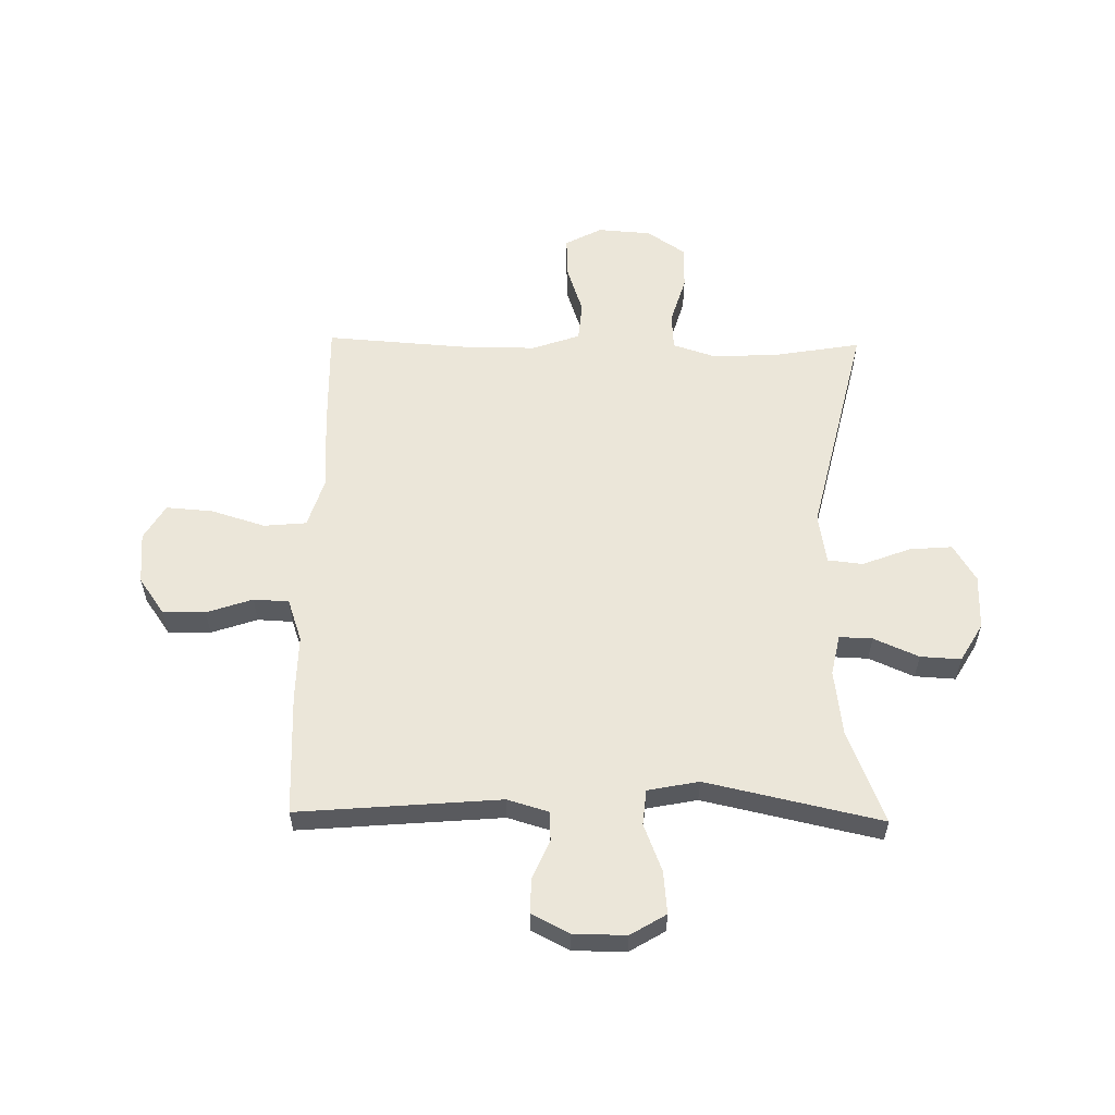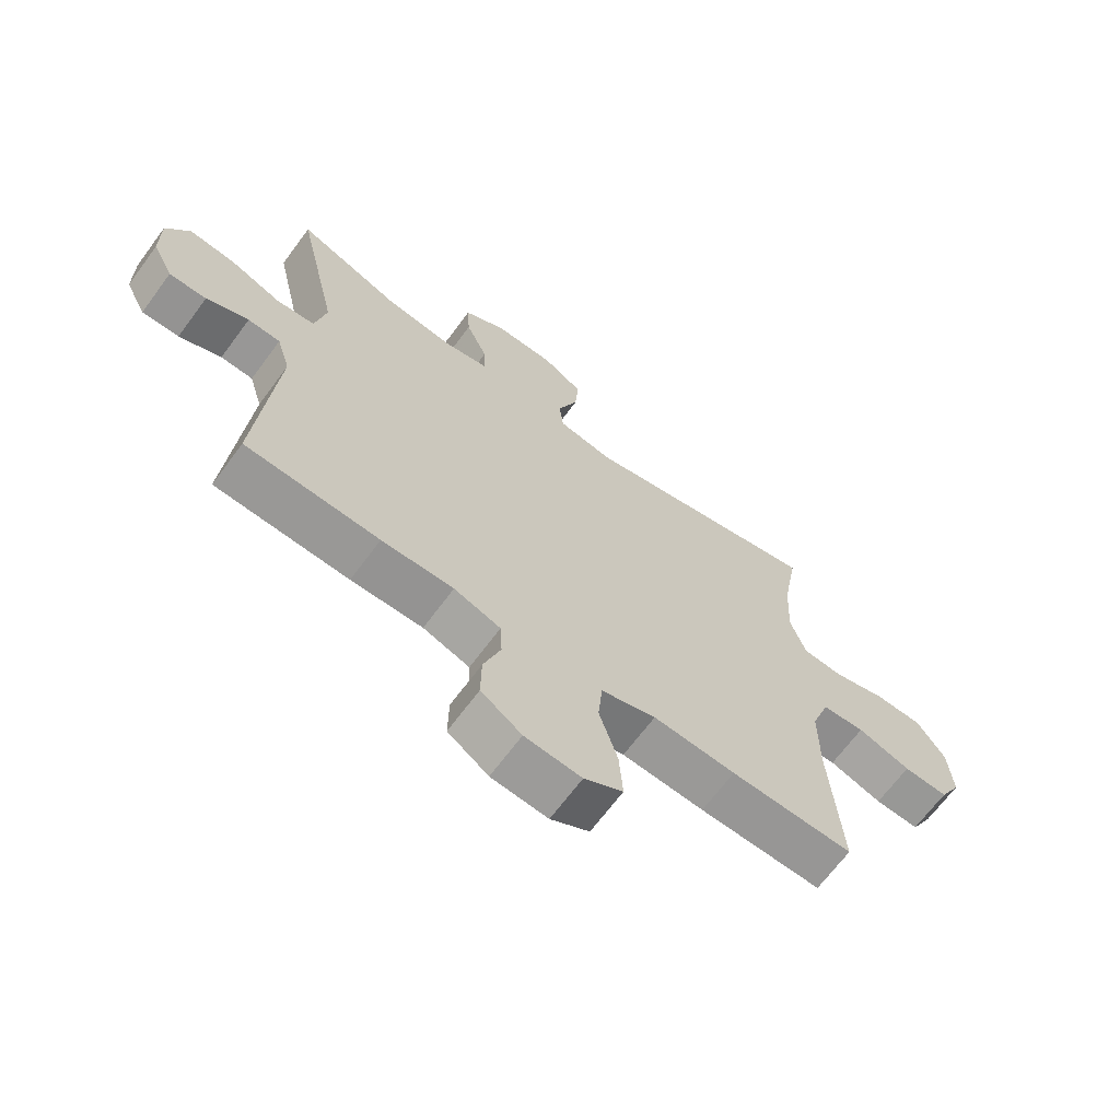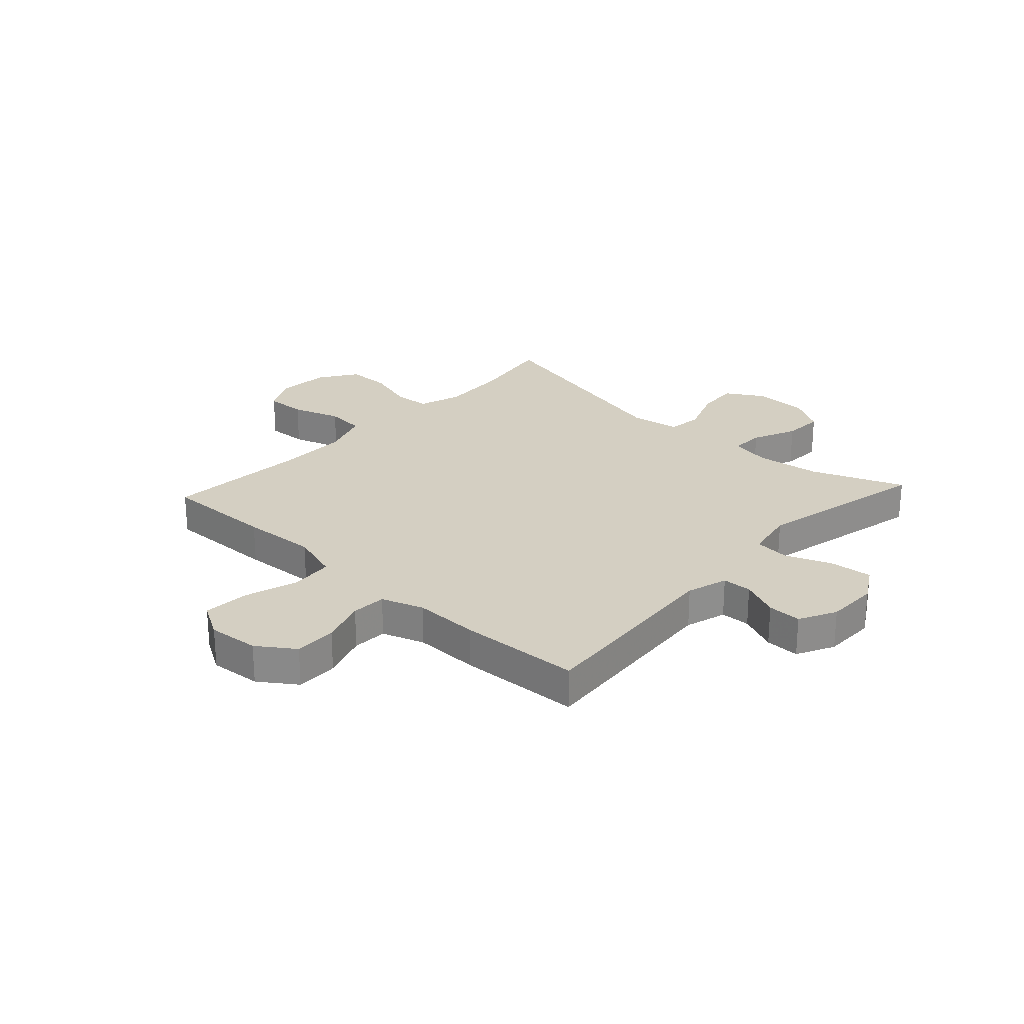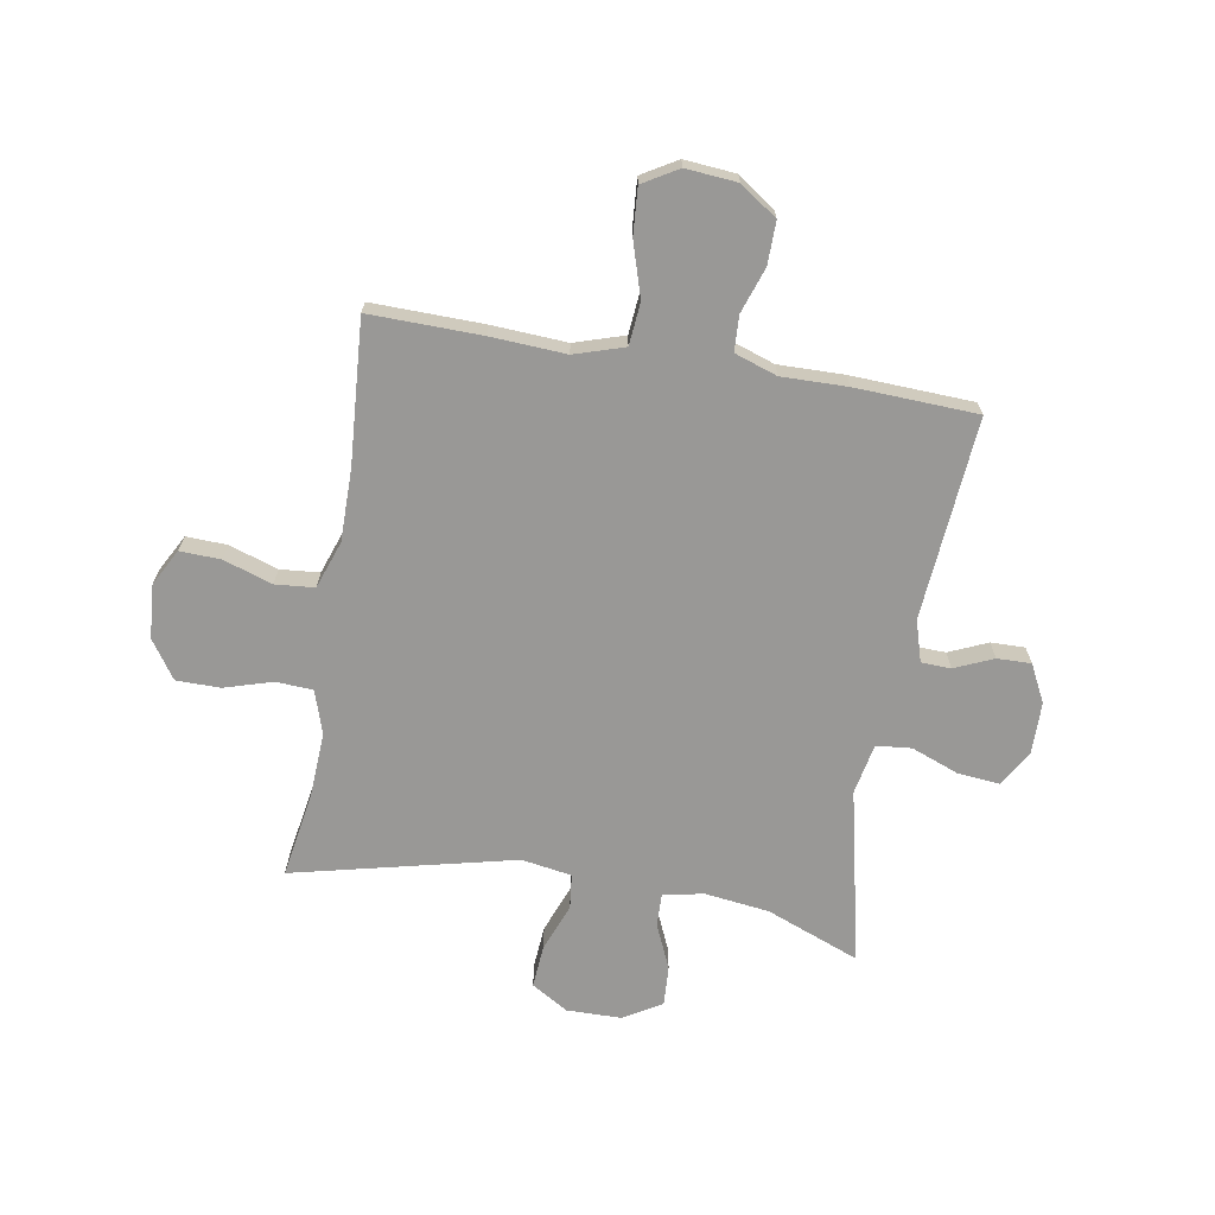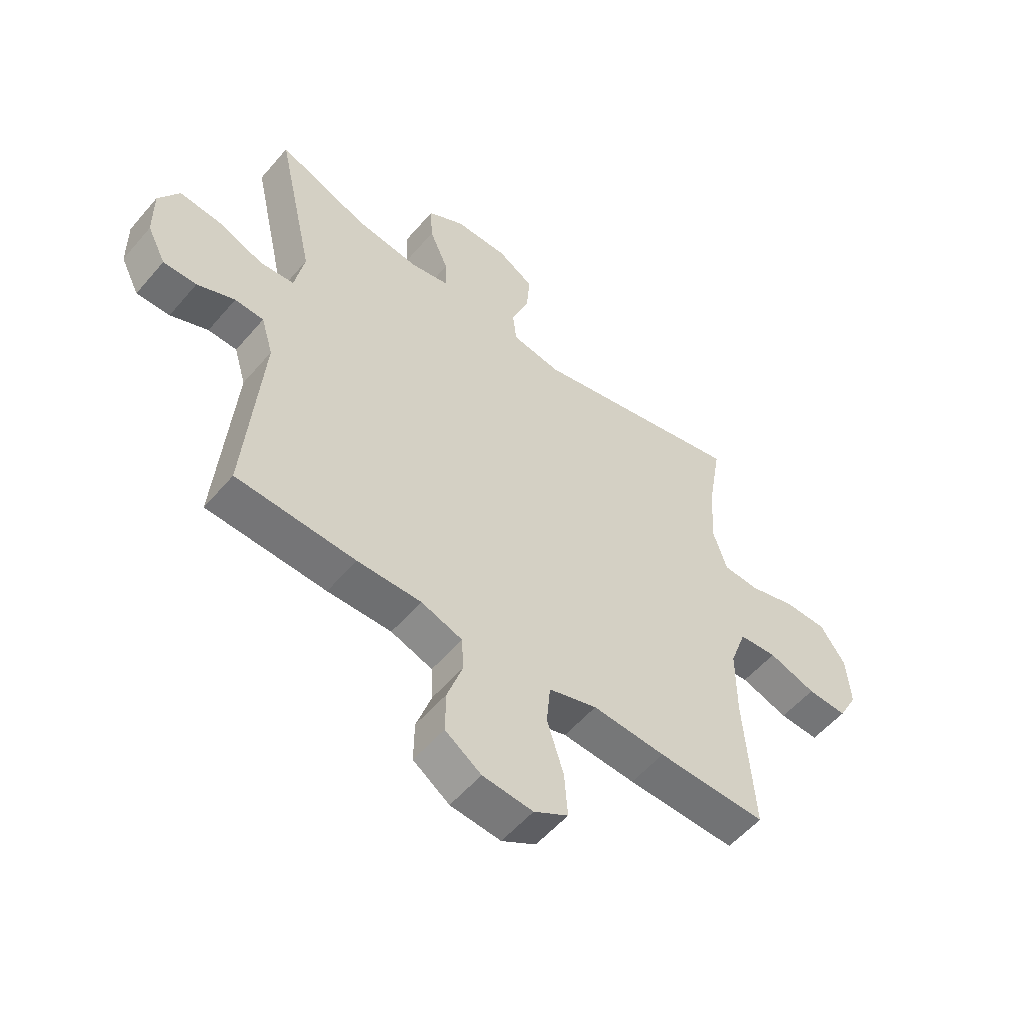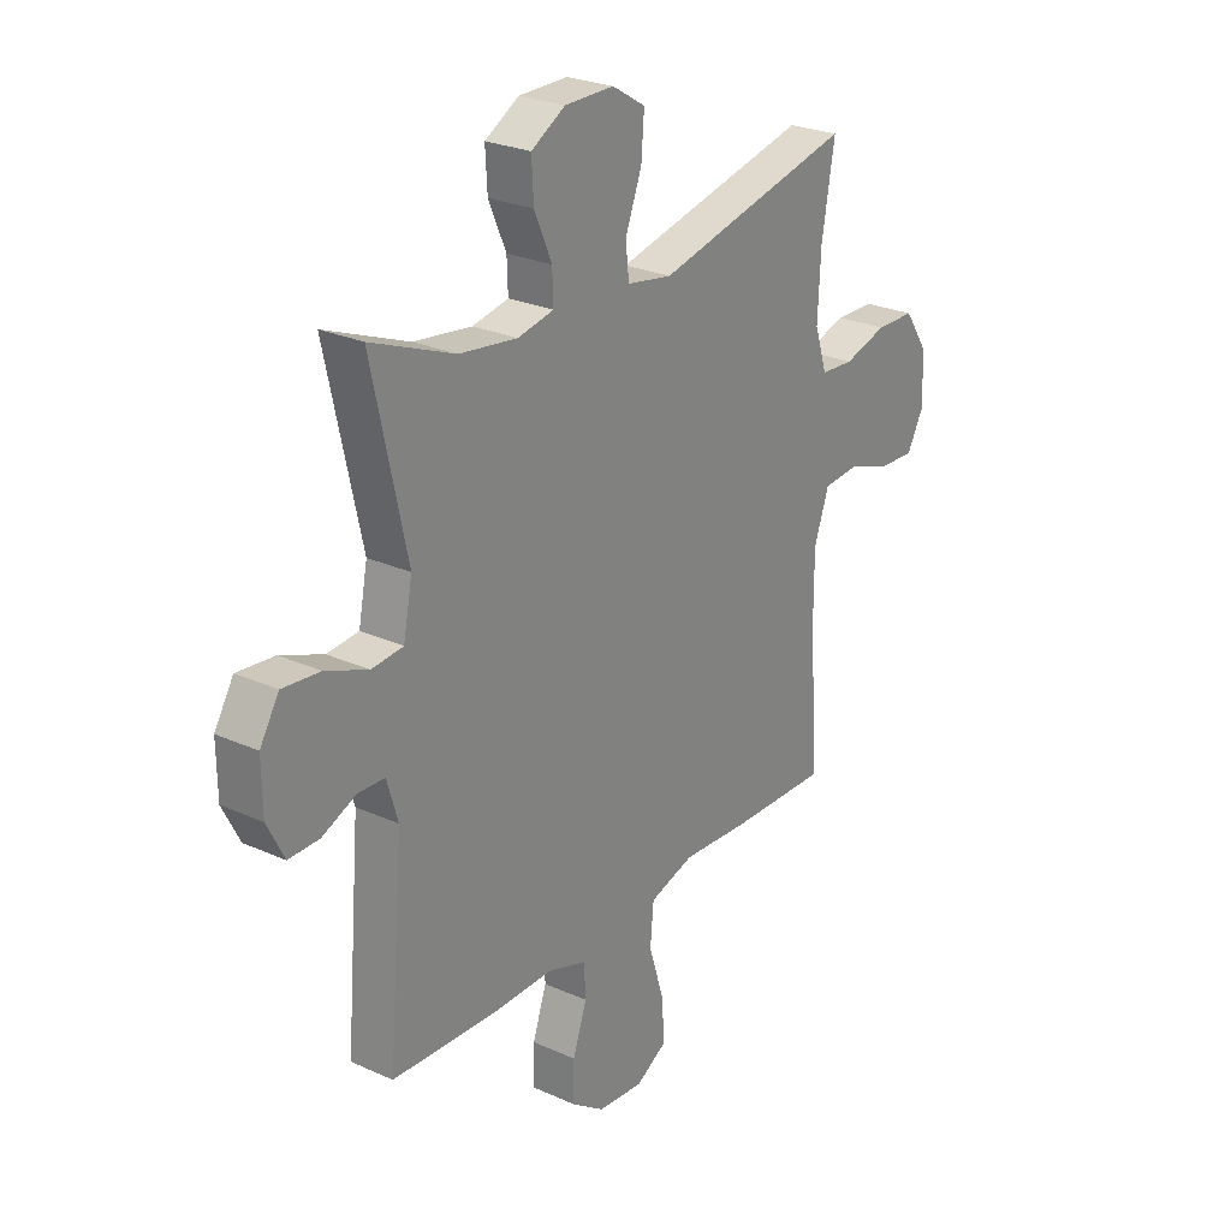
<metadata>
{"format":"obj","ext":"obj","renderer":"f3d","projection":"perspective","resolution":1024,"background":"white","views":[{"elev":57.6,"azim":-89.0,"up":"+Y"},{"elev":-67.3,"azim":-36.5,"up":"+Z"},{"elev":25.6,"azim":-137.3,"up":"+Y"},{"elev":-68.6,"azim":170.4,"up":"+Y"},{"elev":-55.1,"azim":-39.7,"up":"+Z"},{"elev":25.7,"azim":-54.2,"up":"+Z"}]}
</metadata>
<code>
v 0.5 0.07 0.5
v 0.474 0.07 0.347
v 0.468 0.07 0.229
v 0.493 0.07 0.152
v 0.559 0.07 0.148
v 0.646 0.07 0.174
v 0.724 0.07 0.173
v 0.77 0.07 0.105
v 0.777 0.07 0.009
v 0.742 0.07 -0.056
v 0.669 0.07 -0.053
v 0.582 0.07 -0.024
v 0.512 0.07 -0.03
v 0.482 0.07 -0.115
v 0.482 0.07 -0.243
v 0.5 0.07 -0.5
v 0.3 0.07 -0.496
v 0.166 0.07 -0.488
v 0.077 0.07 -0.516
v 0.07 0.07 -0.592
v 0.1 0.07 -0.689
v 0.106 0.07 -0.772
v 0.043 0.07 -0.809
v -0.049 0.07 -0.801
v -0.115 0.07 -0.755
v -0.114 0.07 -0.679
v -0.086 0.07 -0.597
v -0.089 0.07 -0.534
v -0.165 0.07 -0.508
v -0.282 0.07 -0.51
v -0.5 0.07 -0.5
v -0.47 0.07 -0.139
v -0.492 0.07 -0.065
v -0.545 0.07 -0.063
v -0.614 0.07 -0.093
v -0.675 0.07 -0.094
v -0.709 0.07 -0.027
v -0.71 0.07 0.067
v -0.672 0.07 0.13
v -0.597 0.07 0.123
v -0.512 0.07 0.09
v -0.449 0.07 0.096
v -0.431 0.07 0.187
v -0.5 0.07 0.5
v -0.333 0.07 0.434
v -0.217 0.07 0.419
v -0.145 0.07 0.434
v -0.147 0.07 0.493
v -0.182 0.07 0.573
v -0.186 0.07 0.645
v -0.118 0.07 0.685
v -0.02 0.07 0.686
v 0.046 0.07 0.646
v 0.04 0.07 0.57
v 0.007 0.07 0.484
v 0.014 0.07 0.422
v 0.104 0.07 0.407
v 0.5 0 0.5
v 0.474 0 0.347
v 0.468 0 0.229
v 0.493 0 0.152
v 0.559 0 0.148
v 0.646 0 0.174
v 0.724 0 0.173
v 0.77 0 0.105
v 0.777 0 0.009
v 0.742 0 -0.056
v 0.669 0 -0.053
v 0.582 0 -0.024
v 0.512 0 -0.03
v 0.482 0 -0.115
v 0.482 0 -0.243
v 0.5 0 -0.5
v 0.3 0 -0.496
v 0.166 0 -0.488
v 0.077 0 -0.516
v 0.07 0 -0.592
v 0.1 0 -0.689
v 0.106 0 -0.772
v 0.043 0 -0.809
v -0.049 0 -0.801
v -0.115 0 -0.755
v -0.114 0 -0.679
v -0.086 0 -0.597
v -0.089 0 -0.534
v -0.165 0 -0.508
v -0.282 0 -0.51
v -0.5 0 -0.5
v -0.47 0 -0.139
v -0.492 0 -0.065
v -0.545 0 -0.063
v -0.614 0 -0.093
v -0.675 0 -0.094
v -0.709 0 -0.027
v -0.71 0 0.067
v -0.672 0 0.13
v -0.597 0 0.123
v -0.512 0 0.09
v -0.449 0 0.096
v -0.431 0 0.187
v -0.5 0 0.5
v -0.333 0 0.434
v -0.217 0 0.419
v -0.145 0 0.434
v -0.147 0 0.493
v -0.182 0 0.573
v -0.186 0 0.645
v -0.118 0 0.685
v -0.02 0 0.686
v 0.046 0 0.646
v 0.04 0 0.57
v 0.007 0 0.484
v 0.014 0 0.422
v 0.104 0 0.407
f 53 54 55
f 52 53 55
f 51 52 55
f 50 51 55
f 49 50 55
f 48 49 55
f 47 48 55 56
f 46 47 56 57
f 43 44 45
f 42 43 45 46
f 39 40 41
f 38 39 41
f 37 38 41
f 36 37 41
f 35 36 41
f 34 35 41
f 33 34 41 42
f 42 46 57
f 33 42 57
f 32 33 57
f 57 1 2
f 32 57 2
f 31 32 2
f 30 31 2
f 29 30 2
f 25 26 27
f 24 25 27
f 23 24 27
f 22 23 27
f 21 22 27
f 20 21 27
f 19 20 27 28
f 15 16 17 18
f 19 28 29
f 18 19 29
f 15 18 29
f 14 15 29
f 10 11 12
f 9 10 12
f 8 9 12
f 7 8 12
f 6 7 12
f 5 6 12
f 4 5 12 13
f 13 14 29
f 4 13 29
f 3 4 29
f 2 3 29
f 112 111 110
f 112 110 109
f 112 109 108
f 112 108 107
f 112 107 106
f 112 106 105
f 113 112 105 104
f 114 113 104 103
f 102 101 100
f 103 102 100 99
f 98 97 96
f 98 96 95
f 98 95 94
f 98 94 93
f 98 93 92
f 98 92 91
f 99 98 91 90
f 114 103 99
f 114 99 90
f 114 90 89
f 59 58 114
f 59 114 89
f 59 89 88
f 59 88 87
f 59 87 86
f 84 83 82
f 84 82 81
f 84 81 80
f 84 80 79
f 84 79 78
f 84 78 77
f 85 84 77 76
f 75 74 73 72
f 86 85 76
f 86 76 75
f 86 75 72
f 86 72 71
f 69 68 67
f 69 67 66
f 69 66 65
f 69 65 64
f 69 64 63
f 69 63 62
f 70 69 62 61
f 86 71 70
f 86 70 61
f 86 61 60
f 86 60 59
f 1 58 59 2
f 2 59 60 3
f 3 60 61 4
f 4 61 62 5
f 5 62 63 6
f 6 63 64 7
f 7 64 65 8
f 8 65 66 9
f 9 66 67 10
f 10 67 68 11
f 11 68 69 12
f 12 69 70 13
f 13 70 71 14
f 14 71 72 15
f 15 72 73 16
f 16 73 74 17
f 17 74 75 18
f 18 75 76 19
f 19 76 77 20
f 20 77 78 21
f 21 78 79 22
f 22 79 80 23
f 23 80 81 24
f 24 81 82 25
f 25 82 83 26
f 26 83 84 27
f 27 84 85 28
f 28 85 86 29
f 29 86 87 30
f 30 87 88 31
f 31 88 89 32
f 32 89 90 33
f 33 90 91 34
f 34 91 92 35
f 35 92 93 36
f 36 93 94 37
f 37 94 95 38
f 38 95 96 39
f 39 96 97 40
f 40 97 98 41
f 41 98 99 42
f 42 99 100 43
f 43 100 101 44
f 44 101 102 45
f 45 102 103 46
f 46 103 104 47
f 47 104 105 48
f 48 105 106 49
f 49 106 107 50
f 50 107 108 51
f 51 108 109 52
f 52 109 110 53
f 53 110 111 54
f 54 111 112 55
f 55 112 113 56
f 56 113 114 57
f 57 114 58 1

</code>
